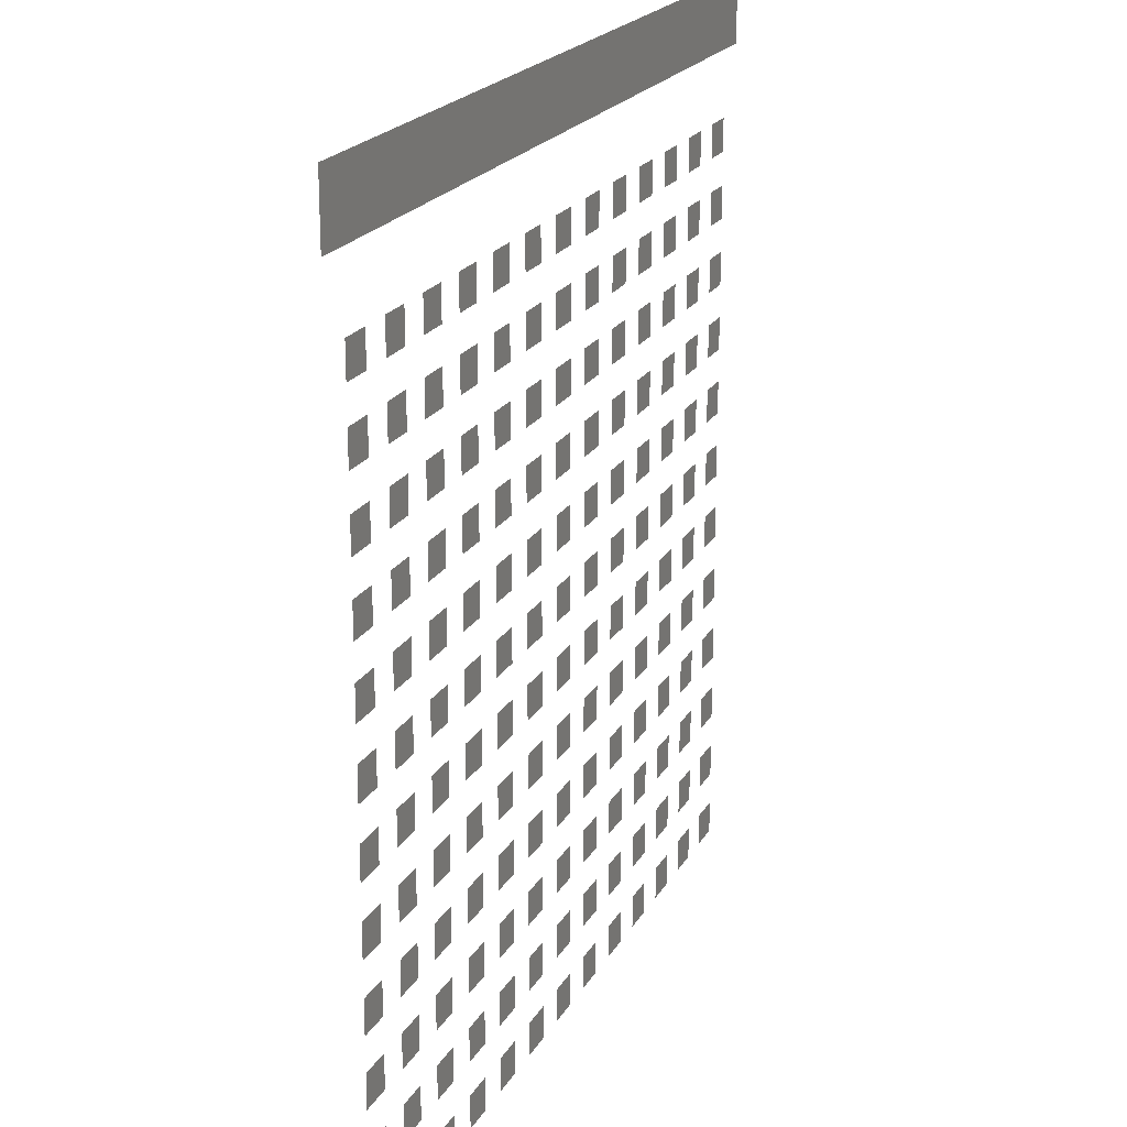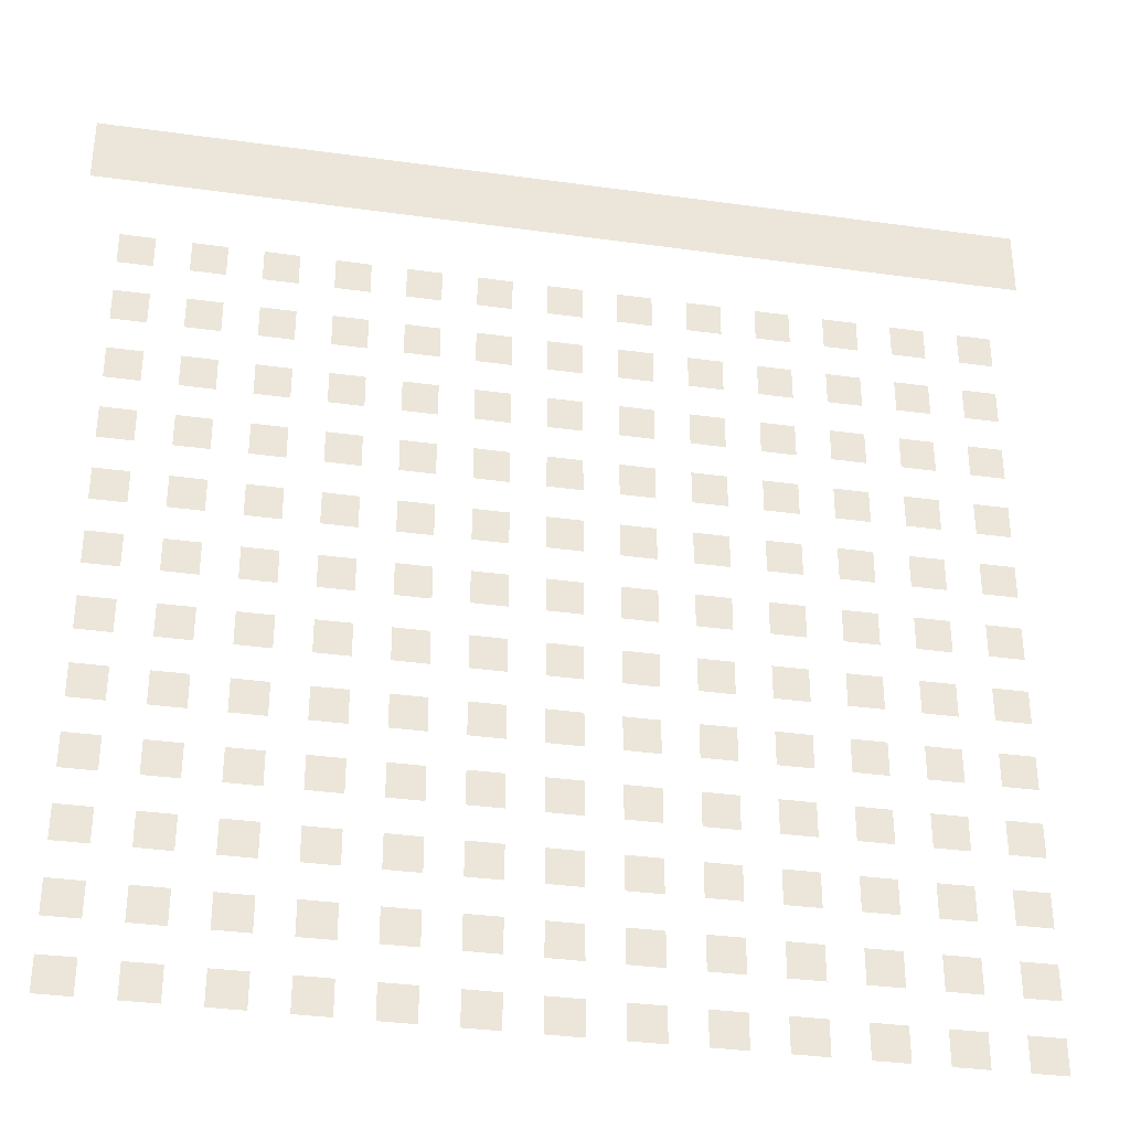
<metadata>
{"format":"obj","ext":"obj","renderer":"f3d","projection":"perspective","resolution":1024,"background":"white","views":[{"elev":20.6,"azim":-68.1,"up":"+Y"},{"elev":-34.5,"azim":169.4,"up":"+Y"}]}
</metadata>
<code>
v -128000 -131200 0
v -131200 -131200 0
v -131200 -128000 0
v -128000 -128000 0
v -131200 -131200 0
v -134400 -131200 0
v -134400 -128000 0
v -131200 -128000 0
v -134400 -131200 0
v -137600 -131200 0
v -137600 -128000 0
v -134400 -128000 0
v -137600 -131200 0
v -140800 -131200 0
v -140800 -128000 0
v -137600 -128000 0
v -140800 -131200 0
v -144000 -131200 0
v -144000 -128000 0
v -140800 -128000 0
v -144000 -131200 0
v -147200 -131200 0
v -147200 -128000 0
v -144000 -128000 0
v -147200 -131200 0
v -150400 -131200 0
v -150400 -128000 0
v -147200 -128000 0
v -150400 -131200 0
v -153600 -131200 0
v -153600 -128000 0
v -150400 -128000 0
v -153600 -131200 0
v -156800 -131200 0
v -156800 -128000 0
v -153600 -128000 0
v -156800 -131200 0
v -160000 -131200 0
v -160000 -128000 0
v -156800 -128000 0
v -160000 -131200 0
v -163200 -131200 0
v -163200 -128000 0
v -160000 -128000 0
v -163200 -131200 0
v -166400 -131200 0
v -166400 -128000 0
v -163200 -128000 0
v -166400 -131200 0
v -169600 -131200 0
v -169600 -128000 0
v -166400 -128000 0
v -169600 -131200 0
v -172800 -131200 0
v -172800 -128000 0
v -169600 -128000 0
v -172800 -131200 0
v -176000 -131200 0
v -176000 -128000 0
v -172800 -128000 0
v -176000 -131200 0
v -179200 -131200 0
v -179200 -128000 0
v -176000 -128000 0
v -179200 -131200 0
v -182400 -131200 0
v -182400 -128000 0
v -179200 -128000 0
v -182400 -131200 0
v -185600 -131200 0
v -185600 -128000 0
v -182400 -128000 0
v -185600 -131200 0
v -188800 -131200 0
v -188800 -128000 0
v -185600 -128000 0
v -188800 -131200 0
v -192000 -131200 0
v -192000 -128000 0
v -188800 -128000 0
v -192000 -131200 0
v -195200 -131200 0
v -195200 -128000 0
v -192000 -128000 0
v -195200 -131200 0
v -198400 -131200 0
v -198400 -128000 0
v -195200 -128000 0
v -198400 -131200 0
v -201600 -131200 0
v -201600 -128000 0
v -198400 -128000 0
v -201600 -131200 0
v -204800 -131200 0
v -204800 -128000 0
v -201600 -128000 0
v -204800 -131200 0
v -208000 -131200 0
v -208000 -128000 0
v -204800 -128000 0
v -208000 -131200 0
v -211200 -131200 0
v -211200 -128000 0
v -208000 -128000 0
v -211200 -131200 0
v -214400 -131200 0
v -214400 -128000 0
v -211200 -128000 0
v -128000 -134400 0
v -131200 -134400 0
v -131200 -131200 0
v -128000 -131200 0
v -131200 -134400 0
v -134400 -134400 0
v -134400 -131200 0
v -131200 -131200 0
v -134400 -134400 0
v -137600 -134400 0
v -137600 -131200 0
v -134400 -131200 0
v -137600 -134400 0
v -140800 -134400 0
v -140800 -131200 0
v -137600 -131200 0
v -140800 -134400 0
v -144000 -134400 0
v -144000 -131200 0
v -140800 -131200 0
v -144000 -134400 0
v -147200 -134400 0
v -147200 -131200 0
v -144000 -131200 0
v -147200 -134400 0
v -150400 -134400 0
v -150400 -131200 0
v -147200 -131200 0
v -150400 -134400 0
v -153600 -134400 0
v -153600 -131200 0
v -150400 -131200 0
v -153600 -134400 0
v -156800 -134400 0
v -156800 -131200 0
v -153600 -131200 0
v -156800 -134400 0
v -160000 -134400 0
v -160000 -131200 0
v -156800 -131200 0
v -160000 -134400 0
v -163200 -134400 0
v -163200 -131200 0
v -160000 -131200 0
v -163200 -134400 0
v -166400 -134400 0
v -166400 -131200 0
v -163200 -131200 0
v -166400 -134400 0
v -169600 -134400 0
v -169600 -131200 0
v -166400 -131200 0
v -169600 -134400 0
v -172800 -134400 0
v -172800 -131200 0
v -169600 -131200 0
v -172800 -134400 0
v -176000 -134400 0
v -176000 -131200 0
v -172800 -131200 0
v -176000 -134400 0
v -179200 -134400 0
v -179200 -131200 0
v -176000 -131200 0
v -179200 -134400 0
v -182400 -134400 0
v -182400 -131200 0
v -179200 -131200 0
v -182400 -134400 0
v -185600 -134400 0
v -185600 -131200 0
v -182400 -131200 0
v -185600 -134400 0
v -188800 -134400 0
v -188800 -131200 0
v -185600 -131200 0
v -188800 -134400 0
v -192000 -134400 0
v -192000 -131200 0
v -188800 -131200 0
v -192000 -134400 0
v -195200 -134400 0
v -195200 -131200 0
v -192000 -131200 0
v -195200 -134400 0
v -198400 -134400 0
v -198400 -131200 0
v -195200 -131200 0
v -198400 -134400 0
v -201600 -134400 0
v -201600 -131200 0
v -198400 -131200 0
v -201600 -134400 0
v -204800 -134400 0
v -204800 -131200 0
v -201600 -131200 0
v -204800 -134400 0
v -208000 -134400 0
v -208000 -131200 0
v -204800 -131200 0
v -208000 -134400 0
v -211200 -134400 0
v -211200 -131200 0
v -208000 -131200 0
v -211200 -134400 0
v -214400 -134400 0
v -214400 -131200 0
v -211200 -131200 0
v -131200 -144000 0
v -134400 -144000 0
v -134400 -140800 0
v -131200 -140800 0
v -137600 -144000 0
v -140800 -144000 0
v -140800 -140800 0
v -137600 -140800 0
v -144000 -144000 0
v -147200 -144000 0
v -147200 -140800 0
v -144000 -140800 0
v -150400 -144000 0
v -153600 -144000 0
v -153600 -140800 0
v -150400 -140800 0
v -156800 -144000 0
v -160000 -144000 0
v -160000 -140800 0
v -156800 -140800 0
v -163200 -144000 0
v -166400 -144000 0
v -166400 -140800 0
v -163200 -140800 0
v -169600 -144000 0
v -172800 -144000 0
v -172800 -140800 0
v -169600 -140800 0
v -176000 -144000 0
v -179200 -144000 0
v -179200 -140800 0
v -176000 -140800 0
v -182400 -144000 0
v -185600 -144000 0
v -185600 -140800 0
v -182400 -140800 0
v -188800 -144000 0
v -192000 -144000 0
v -192000 -140800 0
v -188800 -140800 0
v -195200 -144000 0
v -198400 -144000 0
v -198400 -140800 0
v -195200 -140800 0
v -201600 -144000 0
v -204800 -144000 0
v -204800 -140800 0
v -201600 -140800 0
v -208000 -144000 0
v -211200 -144000 0
v -211200 -140800 0
v -208000 -140800 0
v -131200 -150400 0
v -134400 -150400 0
v -134400 -147200 0
v -131200 -147200 0
v -137600 -150400 0
v -140800 -150400 0
v -140800 -147200 0
v -137600 -147200 0
v -144000 -150400 0
v -147200 -150400 0
v -147200 -147200 0
v -144000 -147200 0
v -150400 -150400 0
v -153600 -150400 0
v -153600 -147200 0
v -150400 -147200 0
v -156800 -150400 0
v -160000 -150400 0
v -160000 -147200 0
v -156800 -147200 0
v -163200 -150400 0
v -166400 -150400 0
v -166400 -147200 0
v -163200 -147200 0
v -169600 -150400 0
v -172800 -150400 0
v -172800 -147200 0
v -169600 -147200 0
v -176000 -150400 0
v -179200 -150400 0
v -179200 -147200 0
v -176000 -147200 0
v -182400 -150400 0
v -185600 -150400 0
v -185600 -147200 0
v -182400 -147200 0
v -188800 -150400 0
v -192000 -150400 0
v -192000 -147200 0
v -188800 -147200 0
v -195200 -150400 0
v -198400 -150400 0
v -198400 -147200 0
v -195200 -147200 0
v -201600 -150400 0
v -204800 -150400 0
v -204800 -147200 0
v -201600 -147200 0
v -208000 -150400 0
v -211200 -150400 0
v -211200 -147200 0
v -208000 -147200 0
v -131200 -156800 0
v -134400 -156800 0
v -134400 -153600 0
v -131200 -153600 0
v -137600 -156800 0
v -140800 -156800 0
v -140800 -153600 0
v -137600 -153600 0
v -144000 -156800 0
v -147200 -156800 0
v -147200 -153600 0
v -144000 -153600 0
v -150400 -156800 0
v -153600 -156800 0
v -153600 -153600 0
v -150400 -153600 0
v -156800 -156800 0
v -160000 -156800 0
v -160000 -153600 0
v -156800 -153600 0
v -163200 -156800 0
v -166400 -156800 0
v -166400 -153600 0
v -163200 -153600 0
v -169600 -156800 0
v -172800 -156800 0
v -172800 -153600 0
v -169600 -153600 0
v -176000 -156800 0
v -179200 -156800 0
v -179200 -153600 0
v -176000 -153600 0
v -182400 -156800 0
v -185600 -156800 0
v -185600 -153600 0
v -182400 -153600 0
v -188800 -156800 0
v -192000 -156800 0
v -192000 -153600 0
v -188800 -153600 0
v -195200 -156800 0
v -198400 -156800 0
v -198400 -153600 0
v -195200 -153600 0
v -201600 -156800 0
v -204800 -156800 0
v -204800 -153600 0
v -201600 -153600 0
v -208000 -156800 0
v -211200 -156800 0
v -211200 -153600 0
v -208000 -153600 0
v -131200 -163200 0
v -134400 -163200 0
v -134400 -160000 0
v -131200 -160000 0
v -137600 -163200 0
v -140800 -163200 0
v -140800 -160000 0
v -137600 -160000 0
v -144000 -163200 0
v -147200 -163200 0
v -147200 -160000 0
v -144000 -160000 0
v -150400 -163200 0
v -153600 -163200 0
v -153600 -160000 0
v -150400 -160000 0
v -156800 -163200 0
v -160000 -163200 0
v -160000 -160000 0
v -156800 -160000 0
v -163200 -163200 0
v -166400 -163200 0
v -166400 -160000 0
v -163200 -160000 0
v -169600 -163200 0
v -172800 -163200 0
v -172800 -160000 0
v -169600 -160000 0
v -176000 -163200 0
v -179200 -163200 0
v -179200 -160000 0
v -176000 -160000 0
v -182400 -163200 0
v -185600 -163200 0
v -185600 -160000 0
v -182400 -160000 0
v -188800 -163200 0
v -192000 -163200 0
v -192000 -160000 0
v -188800 -160000 0
v -195200 -163200 0
v -198400 -163200 0
v -198400 -160000 0
v -195200 -160000 0
v -201600 -163200 0
v -204800 -163200 0
v -204800 -160000 0
v -201600 -160000 0
v -208000 -163200 0
v -211200 -163200 0
v -211200 -160000 0
v -208000 -160000 0
v -131200 -169600 0
v -134400 -169600 0
v -134400 -166400 0
v -131200 -166400 0
v -137600 -169600 0
v -140800 -169600 0
v -140800 -166400 0
v -137600 -166400 0
v -144000 -169600 0
v -147200 -169600 0
v -147200 -166400 0
v -144000 -166400 0
v -150400 -169600 0
v -153600 -169600 0
v -153600 -166400 0
v -150400 -166400 0
v -156800 -169600 0
v -160000 -169600 0
v -160000 -166400 0
v -156800 -166400 0
v -163200 -169600 0
v -166400 -169600 0
v -166400 -166400 0
v -163200 -166400 0
v -169600 -169600 0
v -172800 -169600 0
v -172800 -166400 0
v -169600 -166400 0
v -176000 -169600 0
v -179200 -169600 0
v -179200 -166400 0
v -176000 -166400 0
v -182400 -169600 0
v -185600 -169600 0
v -185600 -166400 0
v -182400 -166400 0
v -188800 -169600 0
v -192000 -169600 0
v -192000 -166400 0
v -188800 -166400 0
v -195200 -169600 0
v -198400 -169600 0
v -198400 -166400 0
v -195200 -166400 0
v -201600 -169600 0
v -204800 -169600 0
v -204800 -166400 0
v -201600 -166400 0
v -208000 -169600 0
v -211200 -169600 0
v -211200 -166400 0
v -208000 -166400 0
v -131200 -176000 0
v -134400 -176000 0
v -134400 -172800 0
v -131200 -172800 0
v -137600 -176000 0
v -140800 -176000 0
v -140800 -172800 0
v -137600 -172800 0
v -144000 -176000 0
v -147200 -176000 0
v -147200 -172800 0
v -144000 -172800 0
v -150400 -176000 0
v -153600 -176000 0
v -153600 -172800 0
v -150400 -172800 0
v -156800 -176000 0
v -160000 -176000 0
v -160000 -172800 0
v -156800 -172800 0
v -163200 -176000 0
v -166400 -176000 0
v -166400 -172800 0
v -163200 -172800 0
v -169600 -176000 0
v -172800 -176000 0
v -172800 -172800 0
v -169600 -172800 0
v -176000 -176000 0
v -179200 -176000 0
v -179200 -172800 0
v -176000 -172800 0
v -182400 -176000 0
v -185600 -176000 0
v -185600 -172800 0
v -182400 -172800 0
v -188800 -176000 0
v -192000 -176000 0
v -192000 -172800 0
v -188800 -172800 0
v -195200 -176000 0
v -198400 -176000 0
v -198400 -172800 0
v -195200 -172800 0
v -201600 -176000 0
v -204800 -176000 0
v -204800 -172800 0
v -201600 -172800 0
v -208000 -176000 0
v -211200 -176000 0
v -211200 -172800 0
v -208000 -172800 0
v -131200 -182400 0
v -134400 -182400 0
v -134400 -179200 0
v -131200 -179200 0
v -137600 -182400 0
v -140800 -182400 0
v -140800 -179200 0
v -137600 -179200 0
v -144000 -182400 0
v -147200 -182400 0
v -147200 -179200 0
v -144000 -179200 0
v -150400 -182400 0
v -153600 -182400 0
v -153600 -179200 0
v -150400 -179200 0
v -156800 -182400 0
v -160000 -182400 0
v -160000 -179200 0
v -156800 -179200 0
v -163200 -182400 0
v -166400 -182400 0
v -166400 -179200 0
v -163200 -179200 0
v -169600 -182400 0
v -172800 -182400 0
v -172800 -179200 0
v -169600 -179200 0
v -176000 -182400 0
v -179200 -182400 0
v -179200 -179200 0
v -176000 -179200 0
v -182400 -182400 0
v -185600 -182400 0
v -185600 -179200 0
v -182400 -179200 0
v -188800 -182400 0
v -192000 -182400 0
v -192000 -179200 0
v -188800 -179200 0
v -195200 -182400 0
v -198400 -182400 0
v -198400 -179200 0
v -195200 -179200 0
v -201600 -182400 0
v -204800 -182400 0
v -204800 -179200 0
v -201600 -179200 0
v -208000 -182400 0
v -211200 -182400 0
v -211200 -179200 0
v -208000 -179200 0
v -131200 -188800 0
v -134400 -188800 0
v -134400 -185600 0
v -131200 -185600 0
v -137600 -188800 0
v -140800 -188800 0
v -140800 -185600 0
v -137600 -185600 0
v -144000 -188800 0
v -147200 -188800 0
v -147200 -185600 0
v -144000 -185600 0
v -150400 -188800 0
v -153600 -188800 0
v -153600 -185600 0
v -150400 -185600 0
v -156800 -188800 0
v -160000 -188800 0
v -160000 -185600 0
v -156800 -185600 0
v -163200 -188800 0
v -166400 -188800 0
v -166400 -185600 0
v -163200 -185600 0
v -169600 -188800 0
v -172800 -188800 0
v -172800 -185600 0
v -169600 -185600 0
v -176000 -188800 0
v -179200 -188800 0
v -179200 -185600 0
v -176000 -185600 0
v -182400 -188800 0
v -185600 -188800 0
v -185600 -185600 0
v -182400 -185600 0
v -188800 -188800 0
v -192000 -188800 0
v -192000 -185600 0
v -188800 -185600 0
v -195200 -188800 0
v -198400 -188800 0
v -198400 -185600 0
v -195200 -185600 0
v -201600 -188800 0
v -204800 -188800 0
v -204800 -185600 0
v -201600 -185600 0
v -208000 -188800 0
v -211200 -188800 0
v -211200 -185600 0
v -208000 -185600 0
v -131200 -195200 0
v -134400 -195200 0
v -134400 -192000 0
v -131200 -192000 0
v -137600 -195200 0
v -140800 -195200 0
v -140800 -192000 0
v -137600 -192000 0
v -144000 -195200 0
v -147200 -195200 0
v -147200 -192000 0
v -144000 -192000 0
v -150400 -195200 0
v -153600 -195200 0
v -153600 -192000 0
v -150400 -192000 0
v -156800 -195200 0
v -160000 -195200 0
v -160000 -192000 0
v -156800 -192000 0
v -163200 -195200 0
v -166400 -195200 0
v -166400 -192000 0
v -163200 -192000 0
v -169600 -195200 0
v -172800 -195200 0
v -172800 -192000 0
v -169600 -192000 0
v -176000 -195200 0
v -179200 -195200 0
v -179200 -192000 0
v -176000 -192000 0
v -182400 -195200 0
v -185600 -195200 0
v -185600 -192000 0
v -182400 -192000 0
v -188800 -195200 0
v -192000 -195200 0
v -192000 -192000 0
v -188800 -192000 0
v -195200 -195200 0
v -198400 -195200 0
v -198400 -192000 0
v -195200 -192000 0
v -201600 -195200 0
v -204800 -195200 0
v -204800 -192000 0
v -201600 -192000 0
v -208000 -195200 0
v -211200 -195200 0
v -211200 -192000 0
v -208000 -192000 0
v -131200 -201600 0
v -134400 -201600 0
v -134400 -198400 0
v -131200 -198400 0
v -137600 -201600 0
v -140800 -201600 0
v -140800 -198400 0
v -137600 -198400 0
v -144000 -201600 0
v -147200 -201600 0
v -147200 -198400 0
v -144000 -198400 0
v -150400 -201600 0
v -153600 -201600 0
v -153600 -198400 0
v -150400 -198400 0
v -156800 -201600 0
v -160000 -201600 0
v -160000 -198400 0
v -156800 -198400 0
v -163200 -201600 0
v -166400 -201600 0
v -166400 -198400 0
v -163200 -198400 0
v -169600 -201600 0
v -172800 -201600 0
v -172800 -198400 0
v -169600 -198400 0
v -176000 -201600 0
v -179200 -201600 0
v -179200 -198400 0
v -176000 -198400 0
v -182400 -201600 0
v -185600 -201600 0
v -185600 -198400 0
v -182400 -198400 0
v -188800 -201600 0
v -192000 -201600 0
v -192000 -198400 0
v -188800 -198400 0
v -195200 -201600 0
v -198400 -201600 0
v -198400 -198400 0
v -195200 -198400 0
v -201600 -201600 0
v -204800 -201600 0
v -204800 -198400 0
v -201600 -198400 0
v -208000 -201600 0
v -211200 -201600 0
v -211200 -198400 0
v -208000 -198400 0
v -131200 -208000 0
v -134400 -208000 0
v -134400 -204800 0
v -131200 -204800 0
v -137600 -208000 0
v -140800 -208000 0
v -140800 -204800 0
v -137600 -204800 0
v -144000 -208000 0
v -147200 -208000 0
v -147200 -204800 0
v -144000 -204800 0
v -150400 -208000 0
v -153600 -208000 0
v -153600 -204800 0
v -150400 -204800 0
v -156800 -208000 0
v -160000 -208000 0
v -160000 -204800 0
v -156800 -204800 0
v -163200 -208000 0
v -166400 -208000 0
v -166400 -204800 0
v -163200 -204800 0
v -169600 -208000 0
v -172800 -208000 0
v -172800 -204800 0
v -169600 -204800 0
v -176000 -208000 0
v -179200 -208000 0
v -179200 -204800 0
v -176000 -204800 0
v -182400 -208000 0
v -185600 -208000 0
v -185600 -204800 0
v -182400 -204800 0
v -188800 -208000 0
v -192000 -208000 0
v -192000 -204800 0
v -188800 -204800 0
v -195200 -208000 0
v -198400 -208000 0
v -198400 -204800 0
v -195200 -204800 0
v -201600 -208000 0
v -204800 -208000 0
v -204800 -204800 0
v -201600 -204800 0
v -208000 -208000 0
v -211200 -208000 0
v -211200 -204800 0
v -208000 -204800 0
v -131200 -214400 0
v -134400 -214400 0
v -134400 -211200 0
v -131200 -211200 0
v -137600 -214400 0
v -140800 -214400 0
v -140800 -211200 0
v -137600 -211200 0
v -144000 -214400 0
v -147200 -214400 0
v -147200 -211200 0
v -144000 -211200 0
v -150400 -214400 0
v -153600 -214400 0
v -153600 -211200 0
v -150400 -211200 0
v -156800 -214400 0
v -160000 -214400 0
v -160000 -211200 0
v -156800 -211200 0
v -163200 -214400 0
v -166400 -214400 0
v -166400 -211200 0
v -163200 -211200 0
v -169600 -214400 0
v -172800 -214400 0
v -172800 -211200 0
v -169600 -211200 0
v -176000 -214400 0
v -179200 -214400 0
v -179200 -211200 0
v -176000 -211200 0
v -182400 -214400 0
v -185600 -214400 0
v -185600 -211200 0
v -182400 -211200 0
v -188800 -214400 0
v -192000 -214400 0
v -192000 -211200 0
v -188800 -211200 0
v -195200 -214400 0
v -198400 -214400 0
v -198400 -211200 0
v -195200 -211200 0
v -201600 -214400 0
v -204800 -214400 0
v -204800 -211200 0
v -201600 -211200 0
v -208000 -214400 0
v -211200 -214400 0
v -211200 -211200 0
v -208000 -211200 0
g Spaceship-(Base-floor-1-Stars)_mesh_0004
f 1 2 3 4
f 5 6 7 8
f 9 10 11 12
f 13 14 15 16
f 17 18 19 20
f 21 22 23 24
f 25 26 27 28
f 29 30 31 32
f 33 34 35 36
f 37 38 39 40
f 41 42 43 44
f 45 46 47 48
f 49 50 51 52
f 53 54 55 56
f 57 58 59 60
f 61 62 63 64
f 65 66 67 68
f 69 70 71 72
f 73 74 75 76
f 77 78 79 80
f 81 82 83 84
f 85 86 87 88
f 89 90 91 92
f 93 94 95 96
f 97 98 99 100
f 101 102 103 104
f 105 106 107 108
f 109 110 111 112
f 113 114 115 116
f 117 118 119 120
f 121 122 123 124
f 125 126 127 128
f 129 130 131 132
f 133 134 135 136
f 137 138 139 140
f 141 142 143 144
f 145 146 147 148
f 149 150 151 152
f 153 154 155 156
f 157 158 159 160
f 161 162 163 164
f 165 166 167 168
f 169 170 171 172
f 173 174 175 176
f 177 178 179 180
f 181 182 183 184
f 185 186 187 188
f 189 190 191 192
f 193 194 195 196
f 197 198 199 200
f 201 202 203 204
f 205 206 207 208
f 209 210 211 212
f 213 214 215 216
f 217 218 219 220
f 221 222 223 224
f 225 226 227 228
f 229 230 231 232
f 233 234 235 236
f 237 238 239 240
f 241 242 243 244
f 245 246 247 248
f 249 250 251 252
f 253 254 255 256
f 257 258 259 260
f 261 262 263 264
f 265 266 267 268
f 269 270 271 272
f 273 274 275 276
f 277 278 279 280
f 281 282 283 284
f 285 286 287 288
f 289 290 291 292
f 293 294 295 296
f 297 298 299 300
f 301 302 303 304
f 305 306 307 308
f 309 310 311 312
f 313 314 315 316
f 317 318 319 320
f 321 322 323 324
f 325 326 327 328
f 329 330 331 332
f 333 334 335 336
f 337 338 339 340
f 341 342 343 344
f 345 346 347 348
f 349 350 351 352
f 353 354 355 356
f 357 358 359 360
f 361 362 363 364
f 365 366 367 368
f 369 370 371 372
f 373 374 375 376
f 377 378 379 380
f 381 382 383 384
f 385 386 387 388
f 389 390 391 392
f 393 394 395 396
f 397 398 399 400
f 401 402 403 404
f 405 406 407 408
f 409 410 411 412
f 413 414 415 416
f 417 418 419 420
f 421 422 423 424
f 425 426 427 428
f 429 430 431 432
f 433 434 435 436
f 437 438 439 440
f 441 442 443 444
f 445 446 447 448
f 449 450 451 452
f 453 454 455 456
f 457 458 459 460
f 461 462 463 464
f 465 466 467 468
f 469 470 471 472
f 473 474 475 476
f 477 478 479 480
f 481 482 483 484
f 485 486 487 488
f 489 490 491 492
f 493 494 495 496
f 497 498 499 500
f 501 502 503 504
f 505 506 507 508
f 509 510 511 512
f 513 514 515 516
f 517 518 519 520
f 521 522 523 524
f 525 526 527 528
f 529 530 531 532
f 533 534 535 536
f 537 538 539 540
f 541 542 543 544
f 545 546 547 548
f 549 550 551 552
f 553 554 555 556
f 557 558 559 560
f 561 562 563 564
f 565 566 567 568
f 569 570 571 572
f 573 574 575 576
f 577 578 579 580
f 581 582 583 584
f 585 586 587 588
f 589 590 591 592
f 593 594 595 596
f 597 598 599 600
f 601 602 603 604
f 605 606 607 608
f 609 610 611 612
f 613 614 615 616
f 617 618 619 620
f 621 622 623 624
f 625 626 627 628
f 629 630 631 632
f 633 634 635 636
f 637 638 639 640
f 641 642 643 644
f 645 646 647 648
f 649 650 651 652
f 653 654 655 656
f 657 658 659 660
f 661 662 663 664
f 665 666 667 668
f 669 670 671 672
f 673 674 675 676
f 677 678 679 680
f 681 682 683 684
f 685 686 687 688
f 689 690 691 692
f 693 694 695 696
f 697 698 699 700
f 701 702 703 704
f 705 706 707 708
f 709 710 711 712
f 713 714 715 716
f 717 718 719 720
f 721 722 723 724
f 725 726 727 728
f 729 730 731 732
f 733 734 735 736
f 737 738 739 740
f 741 742 743 744
f 745 746 747 748
f 749 750 751 752
f 753 754 755 756
f 757 758 759 760
f 761 762 763 764
f 765 766 767 768
f 769 770 771 772
f 773 774 775 776
f 777 778 779 780
f 781 782 783 784
f 785 786 787 788
f 789 790 791 792
f 793 794 795 796
f 797 798 799 800
f 801 802 803 804
f 805 806 807 808
f 809 810 811 812
f 813 814 815 816
f 817 818 819 820
f 821 822 823 824
f 825 826 827 828
f 829 830 831 832
f 833 834 835 836
f 837 838 839 840

</code>
